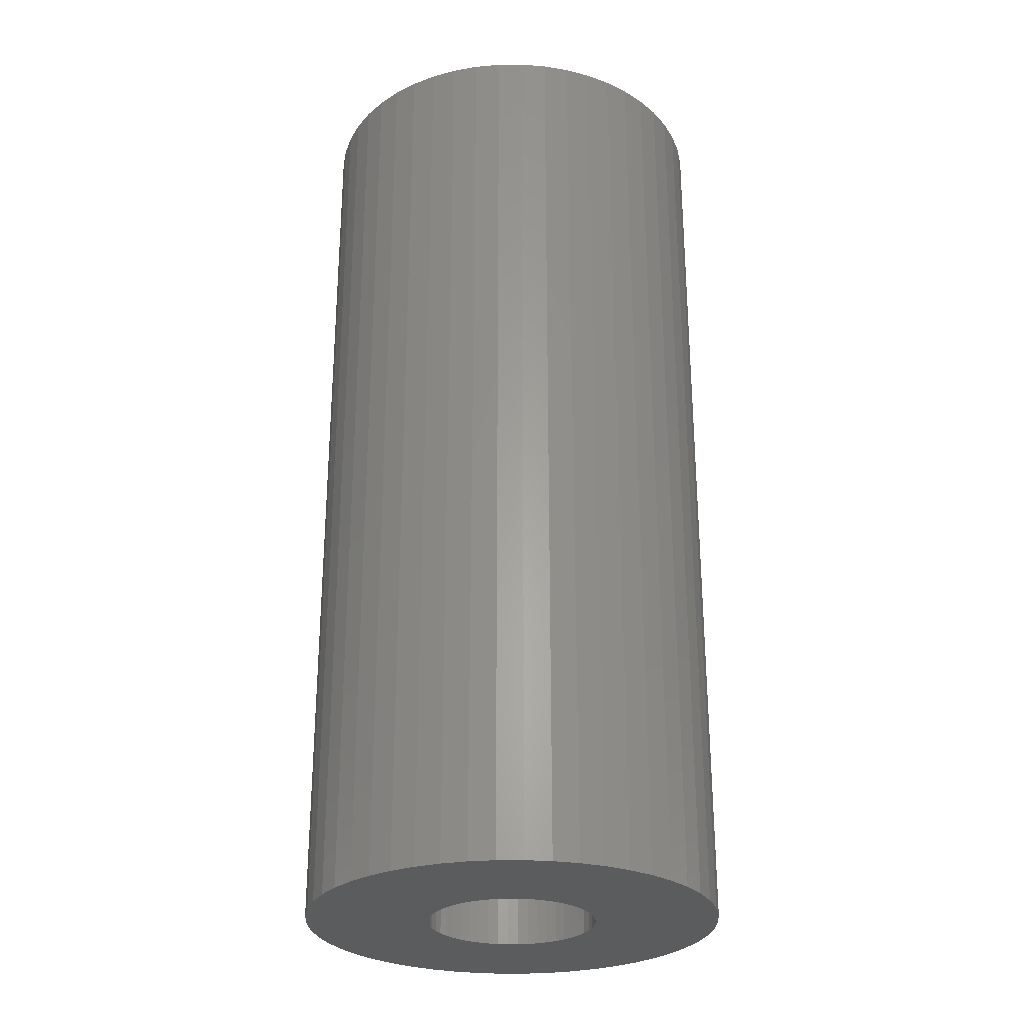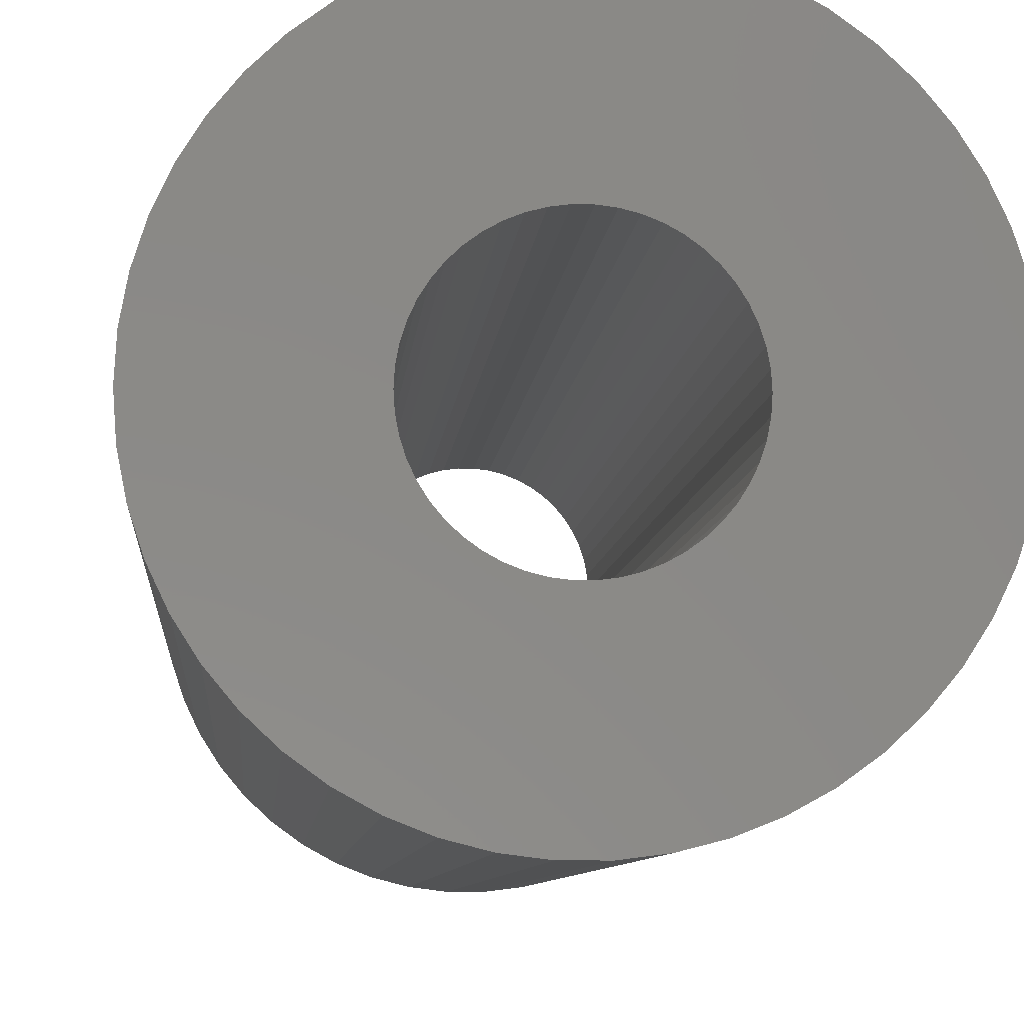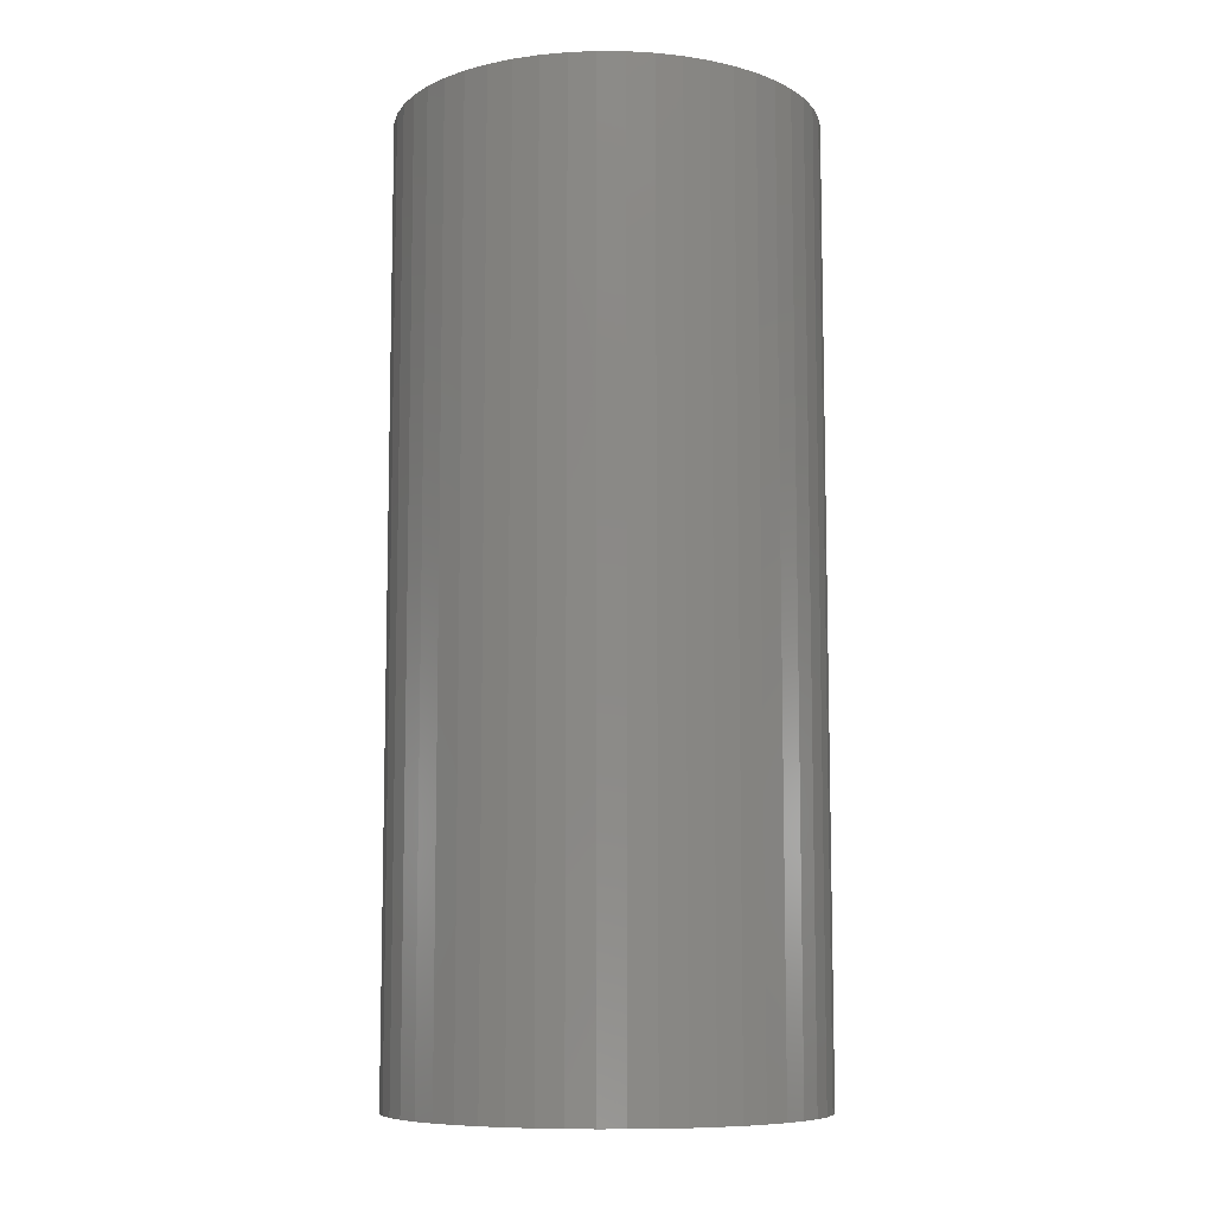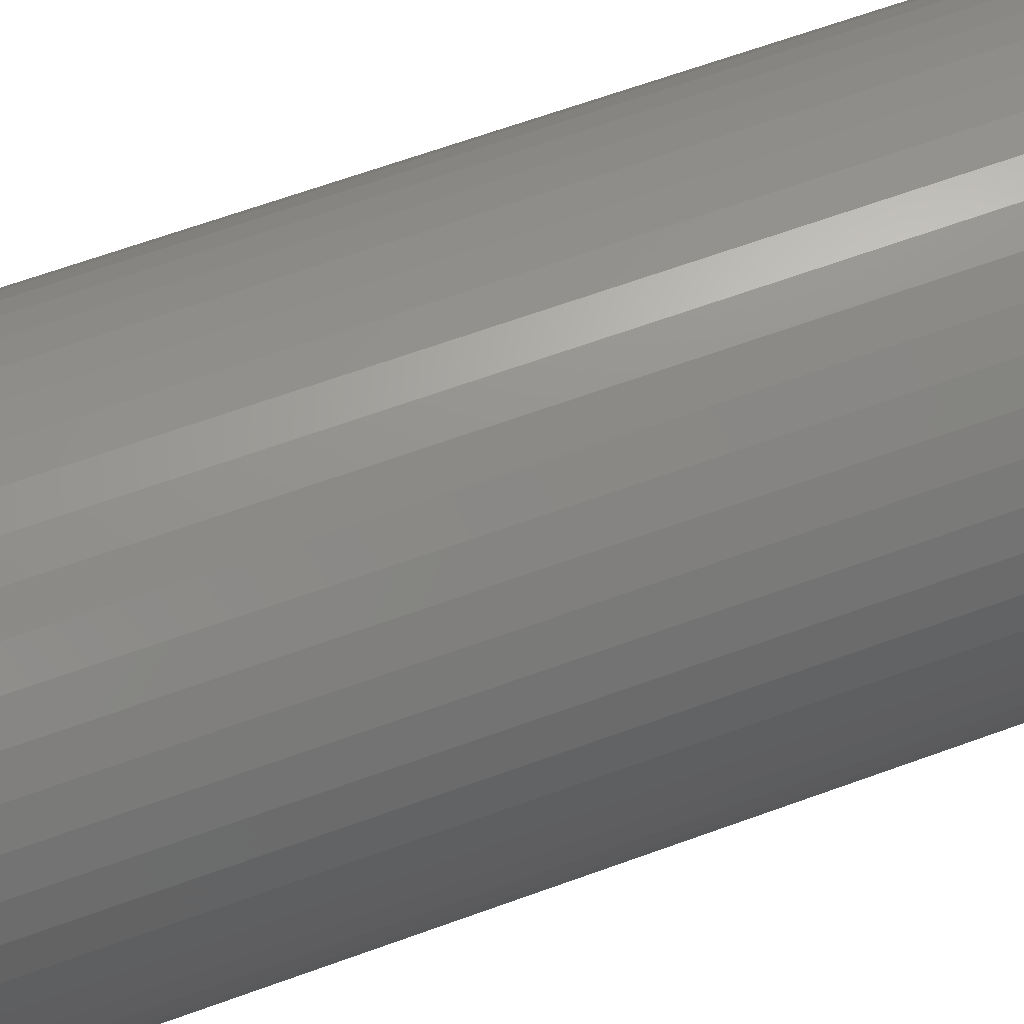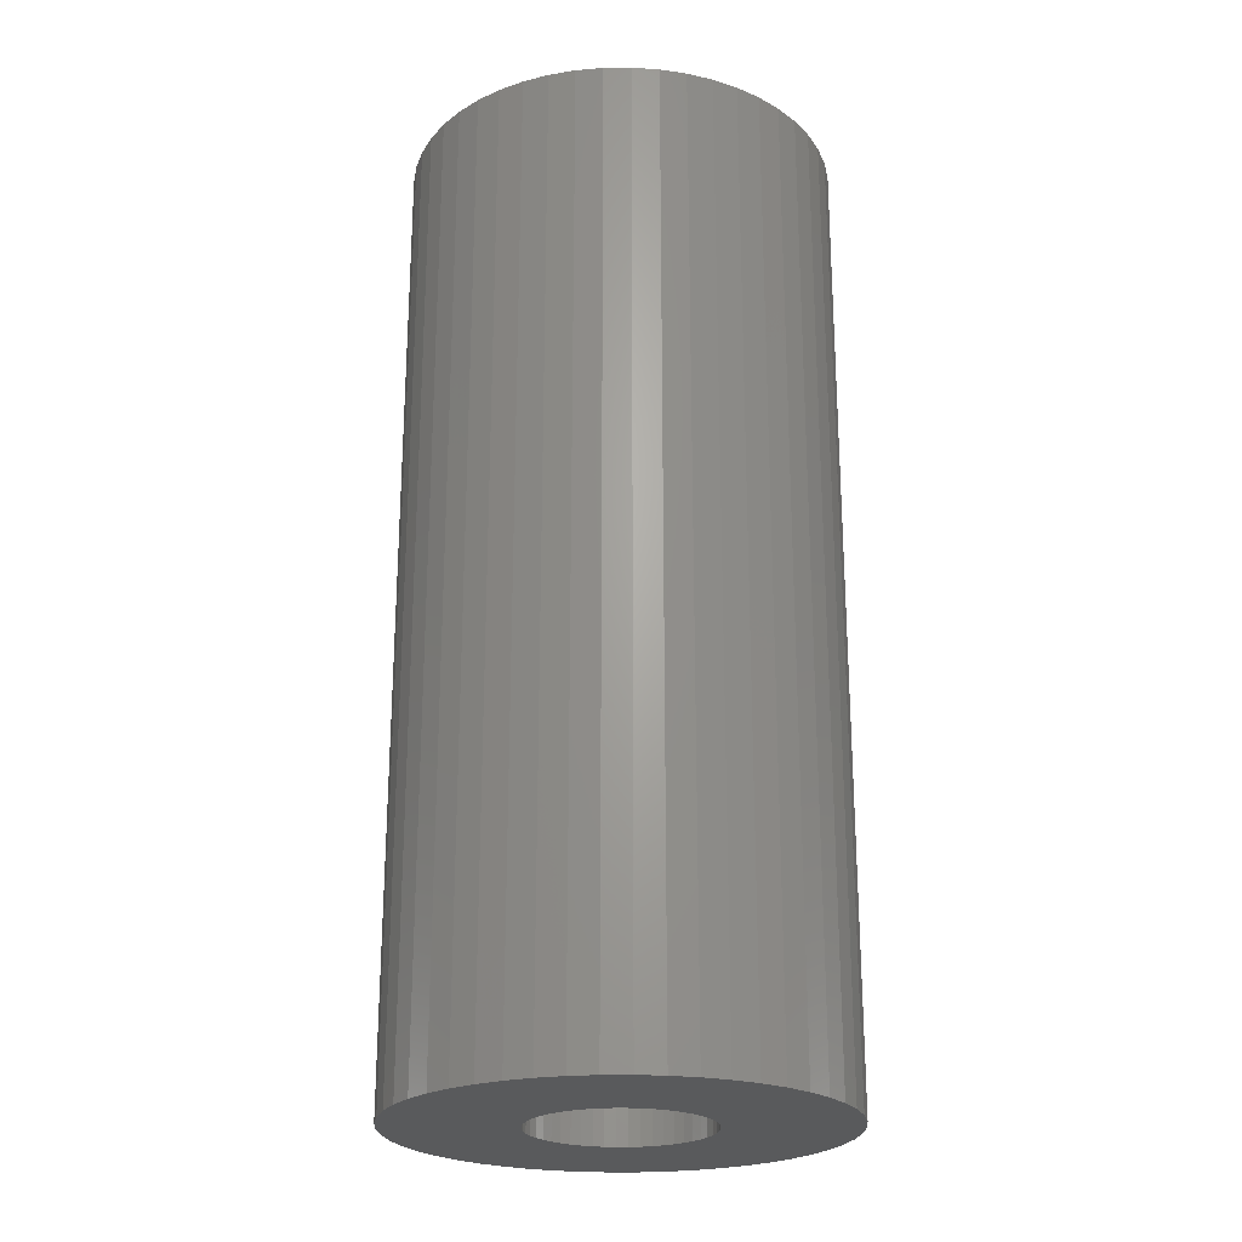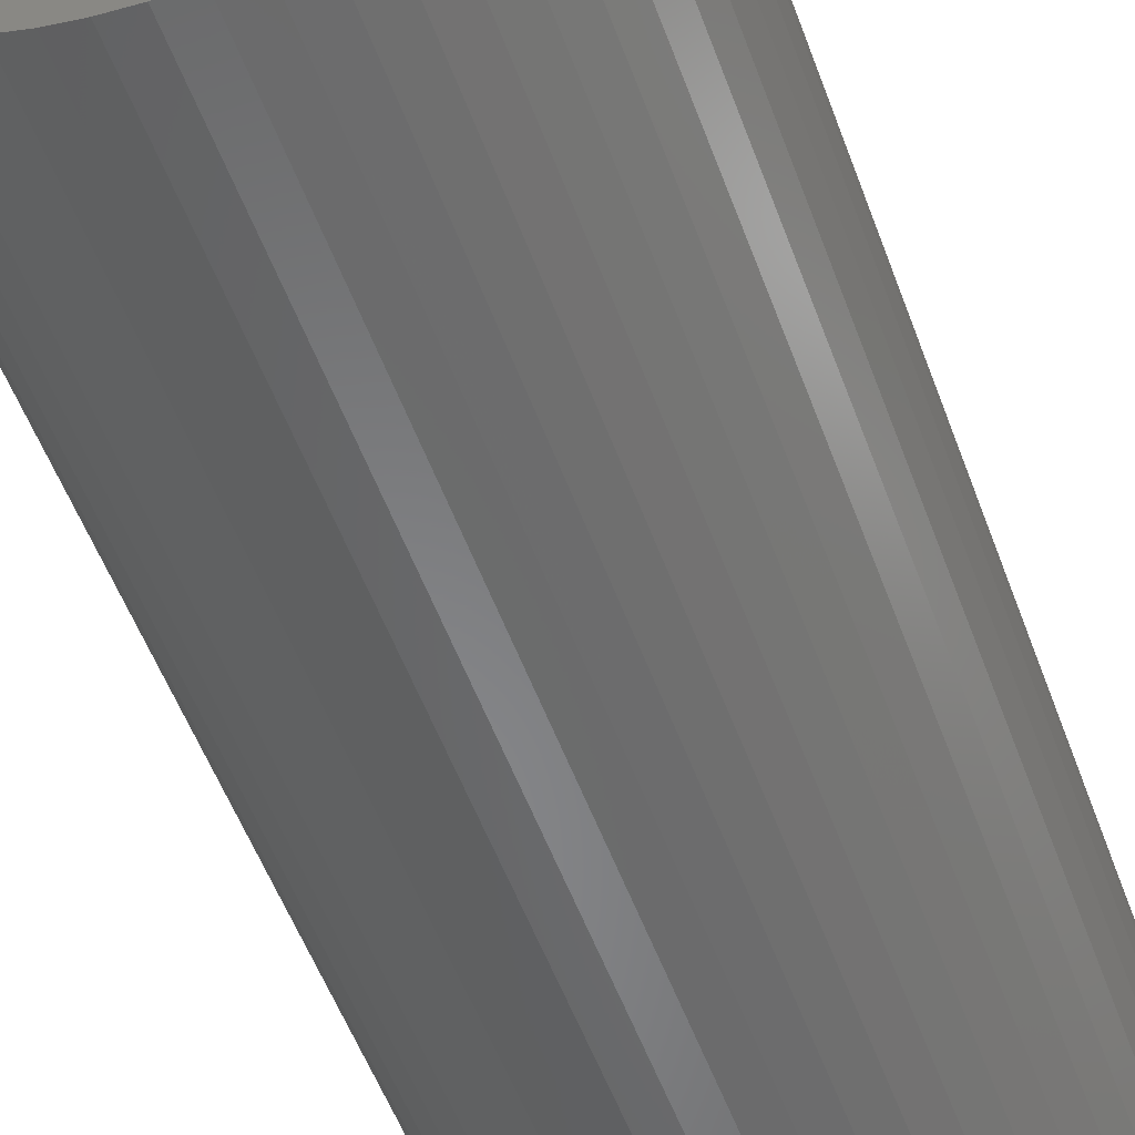
<metadata>
{"format":"stl","ext":"stl","renderer":"f3d","projection":"perspective","resolution":1024,"background":"white","views":[{"elev":-27.7,"azim":79.7,"up":"+Z"},{"elev":-6.6,"azim":-3.9,"up":"+Y"},{"elev":-8.7,"azim":20.5,"up":"+Z"},{"elev":65.3,"azim":-110.1,"up":"+Y"},{"elev":-23.5,"azim":-13.5,"up":"+Z"},{"elev":-54.3,"azim":-160.0,"up":"+Y"}]}
</metadata>
<code>
# stl→obj: 200 verts, 400 faces
v 8 0 18
v 7.937 1.003 -18
v 7.937 1.003 18
v 8 0 -18
v -8 0 -18
v -7.937 1.003 18
v -7.937 1.003 -18
v -8 0 18
v 0.5023 7.984 -18
v -0.5023 7.984 18
v 0.5023 7.984 18
v -0.5023 7.984 -18
v -0.5023 -7.984 -18
v 0.5023 -7.984 18
v -0.5023 -7.984 18
v 0.5023 -7.984 -18
v 5.099 -6.164 -18
v 5.832 -5.476 18
v 5.099 -6.164 18
v 5.832 -5.476 -18
v 5.832 5.476 -18
v 5.099 6.164 18
v 5.832 5.476 18
v 5.099 6.164 -18
v -5.099 6.164 -18
v -5.832 5.476 18
v -5.099 6.164 18
v -5.832 5.476 -18
v -2.472 7.608 -18
v -3.406 7.239 18
v -2.472 7.608 18
v -3.406 7.239 -18
v 7.438 2.945 18
v 7.01 3.854 -18
v 7.01 3.854 18
v 7.438 2.945 -18
v 3.406 7.239 -18
v 2.472 7.608 18
v 3.406 7.239 18
v 2.472 7.608 -18
v 1.499 7.858 18
v 1.499 7.858 -18
v 4.287 6.755 -18
v 4.287 6.755 18
v -7.01 3.854 -18
v -6.472 4.702 18
v -6.472 4.702 -18
v -7.01 3.854 18
v 3.25 0 18
v 3.224 0.4073 18
v 7.749 1.99 18
v 7.937 -1.003 18
v 3.148 0.8082 18
v 3.224 -0.4073 18
v 3.022 1.196 18
v 7.749 -1.99 18
v 2.848 1.566 18
v 6.472 4.702 18
v 3.148 -0.8082 18
v 2.629 1.91 18
v 7.438 -2.945 18
v 2.369 2.225 18
v 3.022 -1.196 18
v 2.072 2.504 18
v 7.01 -3.854 18
v 1.741 2.744 18
v 2.848 -1.566 18
v 6.472 -4.702 18
v 1.384 2.941 18
v 1.004 3.091 18
v 0.609 3.192 18
v 0.2041 3.244 18
v -0.2041 3.244 18
v -0.609 3.192 18
v -1.499 7.858 18
v -1.004 3.091 18
v -1.384 2.941 18
v -1.741 2.744 18
v -4.287 6.755 18
v -2.072 2.504 18
v -2.369 2.225 18
v -2.629 1.91 18
v -2.848 1.566 18
v 2.629 -1.91 18
v 2.369 -2.225 18
v 2.072 -2.504 18
v 4.287 -6.755 18
v 1.741 -2.744 18
v 3.406 -7.239 18
v 1.384 -2.941 18
v 2.472 -7.608 18
v 1.004 -3.091 18
v 1.499 -7.858 18
v 0.609 -3.192 18
v 0.2041 -3.244 18
v -0.2041 -3.244 18
v -0.609 -3.192 18
v -1.499 -7.858 18
v -1.004 -3.091 18
v -2.472 -7.608 18
v -1.384 -2.941 18
v -3.406 -7.239 18
v -1.741 -2.744 18
v -4.287 -6.755 18
v -2.072 -2.504 18
v -5.099 -6.164 18
v -2.369 -2.225 18
v -5.832 -5.476 18
v -2.629 -1.91 18
v -6.472 -4.702 18
v -2.848 -1.566 18
v -7.01 -3.854 18
v -3.022 -1.196 18
v -7.438 -2.945 18
v -3.148 -0.8082 18
v -7.749 -1.99 18
v -3.224 -0.4073 18
v -7.937 -1.003 18
v -3.25 0 18
v -3.022 1.196 18
v -7.438 2.945 18
v -3.148 0.8082 18
v -7.749 1.99 18
v -3.224 0.4073 18
v -4.287 6.755 -18
v -1.499 7.858 -18
v 3.25 0 -18
v 7.937 -1.003 -18
v 3.224 -0.4073 -18
v 7.749 -1.99 -18
v 3.148 -0.8082 -18
v 7.438 -2.945 -18
v 3.224 0.4073 -18
v 3.022 -1.196 -18
v 7.01 -3.854 -18
v 7.749 1.99 -18
v 2.848 -1.566 -18
v 6.472 -4.702 -18
v 3.148 0.8082 -18
v 2.629 -1.91 -18
v 2.369 -2.225 -18
v 3.022 1.196 -18
v 2.072 -2.504 -18
v 4.287 -6.755 -18
v 1.741 -2.744 -18
v 3.406 -7.239 -18
v 2.848 1.566 -18
v 6.472 4.702 -18
v 1.384 -2.941 -18
v 2.472 -7.608 -18
v 1.004 -3.091 -18
v 1.499 -7.858 -18
v 0.609 -3.192 -18
v 0.2041 -3.244 -18
v -0.2041 -3.244 -18
v -0.609 -3.192 -18
v -1.499 -7.858 -18
v -1.004 -3.091 -18
v -2.472 -7.608 -18
v -1.384 -2.941 -18
v -3.406 -7.239 -18
v -1.741 -2.744 -18
v -4.287 -6.755 -18
v -2.072 -2.504 -18
v -5.099 -6.164 -18
v -2.369 -2.225 -18
v -5.832 -5.476 -18
v -2.629 -1.91 -18
v -6.472 -4.702 -18
v -2.848 -1.566 -18
v 2.629 1.91 -18
v 2.369 2.225 -18
v 2.072 2.504 -18
v 1.741 2.744 -18
v 1.384 2.941 -18
v 1.004 3.091 -18
v 0.609 3.192 -18
v 0.2041 3.244 -18
v -0.2041 3.244 -18
v -0.609 3.192 -18
v -1.004 3.091 -18
v -1.384 2.941 -18
v -1.741 2.744 -18
v -2.072 2.504 -18
v -2.369 2.225 -18
v -2.629 1.91 -18
v -2.848 1.566 -18
v -3.022 1.196 -18
v -7.438 2.945 -18
v -3.148 0.8082 -18
v -7.749 1.99 -18
v -3.224 0.4073 -18
v -3.25 0 -18
v -7.01 -3.854 -18
v -3.022 -1.196 -18
v -7.438 -2.945 -18
v -3.148 -0.8082 -18
v -7.749 -1.99 -18
v -3.224 -0.4073 -18
v -7.937 -1.003 -18
f 1 2 3
f 2 1 4
f 5 6 7
f 6 5 8
f 9 10 11
f 10 9 12
f 13 14 15
f 14 13 16
f 17 18 19
f 18 17 20
f 21 22 23
f 22 21 24
f 25 26 27
f 26 25 28
f 29 30 31
f 30 29 32
f 33 34 35
f 34 33 36
f 37 38 39
f 38 37 40
f 40 41 38
f 41 40 42
f 43 39 44
f 39 43 37
f 45 46 47
f 46 45 48
f 47 26 28
f 26 47 46
f 49 1 3
f 50 3 51
f 1 49 52
f 53 51 33
f 54 52 49
f 55 33 35
f 52 54 56
f 57 35 58
f 59 56 54
f 60 58 23
f 56 59 61
f 62 23 22
f 63 61 59
f 64 22 44
f 61 63 65
f 66 44 39
f 67 65 63
f 65 67 68
f 3 50 49
f 51 53 50
f 33 55 53
f 35 57 55
f 58 60 57
f 69 39 38
f 23 62 60
f 22 64 62
f 44 66 64
f 70 38 41
f 39 69 66
f 38 70 69
f 41 71 70
f 11 71 41
f 11 72 71
f 11 73 72
f 10 73 11
f 10 74 73
f 75 74 10
f 74 75 76
f 31 76 75
f 76 31 77
f 30 77 31
f 77 30 78
f 79 78 30
f 78 79 80
f 27 80 79
f 80 27 81
f 26 81 27
f 81 26 82
f 82 46 83
f 46 82 26
f 84 68 67
f 68 84 18
f 85 18 84
f 18 85 19
f 86 19 85
f 19 86 87
f 88 87 86
f 87 88 89
f 90 89 88
f 89 90 91
f 92 91 90
f 91 92 93
f 94 93 92
f 94 14 93
f 95 14 94
f 96 14 95
f 96 15 14
f 97 15 96
f 98 97 99
f 100 99 101
f 97 98 15
f 102 101 103
f 104 103 105
f 106 105 107
f 99 100 98
f 108 107 109
f 110 109 111
f 112 111 113
f 114 113 115
f 116 115 117
f 101 102 100
f 118 117 119
f 48 83 46
f 83 48 120
f 103 104 102
f 121 120 48
f 105 106 104
f 120 121 122
f 107 108 106
f 123 122 121
f 109 110 108
f 122 123 124
f 111 112 110
f 6 124 123
f 113 114 112
f 124 6 119
f 115 116 114
f 8 119 6
f 117 118 116
f 119 8 118
f 125 27 79
f 27 125 25
f 126 31 75
f 31 126 29
f 127 4 128
f 129 128 130
f 4 127 2
f 131 130 132
f 133 2 127
f 134 132 135
f 2 133 136
f 137 135 138
f 139 136 133
f 140 138 20
f 136 139 36
f 141 20 17
f 142 36 139
f 143 17 144
f 36 142 34
f 145 144 146
f 147 34 142
f 34 147 148
f 128 129 127
f 130 131 129
f 132 134 131
f 135 137 134
f 138 140 137
f 149 146 150
f 20 141 140
f 17 143 141
f 144 145 143
f 151 150 152
f 146 149 145
f 150 151 149
f 152 153 151
f 16 153 152
f 16 154 153
f 16 155 154
f 13 155 16
f 13 156 155
f 157 156 13
f 156 157 158
f 159 158 157
f 158 159 160
f 161 160 159
f 160 161 162
f 163 162 161
f 162 163 164
f 165 164 163
f 164 165 166
f 167 166 165
f 166 167 168
f 168 169 170
f 169 168 167
f 171 148 147
f 148 171 21
f 172 21 171
f 21 172 24
f 173 24 172
f 24 173 43
f 174 43 173
f 43 174 37
f 175 37 174
f 37 175 40
f 176 40 175
f 40 176 42
f 177 42 176
f 177 9 42
f 178 9 177
f 179 9 178
f 179 12 9
f 180 12 179
f 126 180 181
f 29 181 182
f 180 126 12
f 32 182 183
f 125 183 184
f 25 184 185
f 181 29 126
f 28 185 186
f 47 186 187
f 45 187 188
f 189 188 190
f 191 190 192
f 182 32 29
f 7 192 193
f 194 170 169
f 170 194 195
f 183 125 32
f 196 195 194
f 184 25 125
f 195 196 197
f 185 28 25
f 198 197 196
f 186 47 28
f 197 198 199
f 187 45 47
f 200 199 198
f 188 189 45
f 199 200 193
f 190 191 189
f 5 193 200
f 192 7 191
f 193 5 7
f 16 93 14
f 93 16 152
f 51 36 33
f 36 51 136
f 3 136 51
f 136 3 2
f 58 21 23
f 21 58 148
f 35 148 58
f 148 35 34
f 42 11 41
f 11 42 9
f 24 44 22
f 44 24 43
f 189 48 45
f 48 189 121
f 7 123 191
f 123 7 6
f 32 79 30
f 79 32 125
f 12 75 10
f 75 12 126
f 52 4 1
f 4 52 128
f 18 138 68
f 138 18 20
f 144 19 87
f 19 144 17
f 150 89 91
f 89 150 146
f 191 121 189
f 121 191 123
f 61 130 56
f 130 61 132
f 56 128 52
f 128 56 130
f 65 132 61
f 132 65 135
f 68 135 65
f 135 68 138
f 161 100 102
f 100 161 159
f 159 98 100
f 98 159 157
f 167 110 169
f 110 167 108
f 194 114 196
f 114 194 112
f 200 8 5
f 8 200 118
f 198 118 200
f 118 198 116
f 196 116 198
f 116 196 114
f 146 87 89
f 87 146 144
f 152 91 93
f 91 152 150
f 157 15 98
f 15 157 13
f 169 112 194
f 112 169 110
f 163 102 104
f 102 163 161
f 165 104 106
f 104 165 163
f 167 106 108
f 106 167 165
f 142 57 147
f 57 142 55
f 122 188 120
f 188 122 190
f 147 60 171
f 60 147 57
f 176 69 70
f 69 176 175
f 182 76 77
f 76 182 181
f 120 187 83
f 187 120 188
f 131 54 129
f 54 131 59
f 174 64 66
f 64 174 173
f 124 190 122
f 190 124 192
f 82 185 81
f 185 82 186
f 183 77 78
f 77 183 182
f 180 73 74
f 73 180 179
f 127 50 133
f 50 127 49
f 134 59 131
f 59 134 63
f 143 88 86
f 88 143 145
f 139 55 142
f 55 139 53
f 173 62 64
f 62 173 172
f 171 62 172
f 62 171 60
f 179 72 73
f 72 179 178
f 177 70 71
f 70 177 176
f 175 66 69
f 66 175 174
f 119 192 124
f 192 119 193
f 83 186 82
f 186 83 187
f 181 74 76
f 74 181 180
f 184 78 80
f 78 184 183
f 185 80 81
f 80 185 184
f 129 49 127
f 49 129 54
f 140 67 137
f 67 140 84
f 154 96 95
f 96 154 155
f 113 197 115
f 197 113 195
f 111 195 113
f 195 111 170
f 153 95 94
f 95 153 154
f 133 53 139
f 53 133 50
f 178 71 72
f 71 178 177
f 158 101 99
f 101 158 160
f 151 94 92
f 94 151 153
f 145 90 88
f 90 145 149
f 141 86 85
f 86 141 143
f 137 63 134
f 63 137 67
f 162 105 103
f 105 162 164
f 156 99 97
f 99 156 158
f 155 97 96
f 97 155 156
f 107 168 109
f 168 107 166
f 164 107 105
f 107 164 166
f 115 199 117
f 199 115 197
f 117 193 119
f 193 117 199
f 141 84 140
f 84 141 85
f 160 103 101
f 103 160 162
f 109 170 111
f 170 109 168
f 149 92 90
f 92 149 151

</code>
